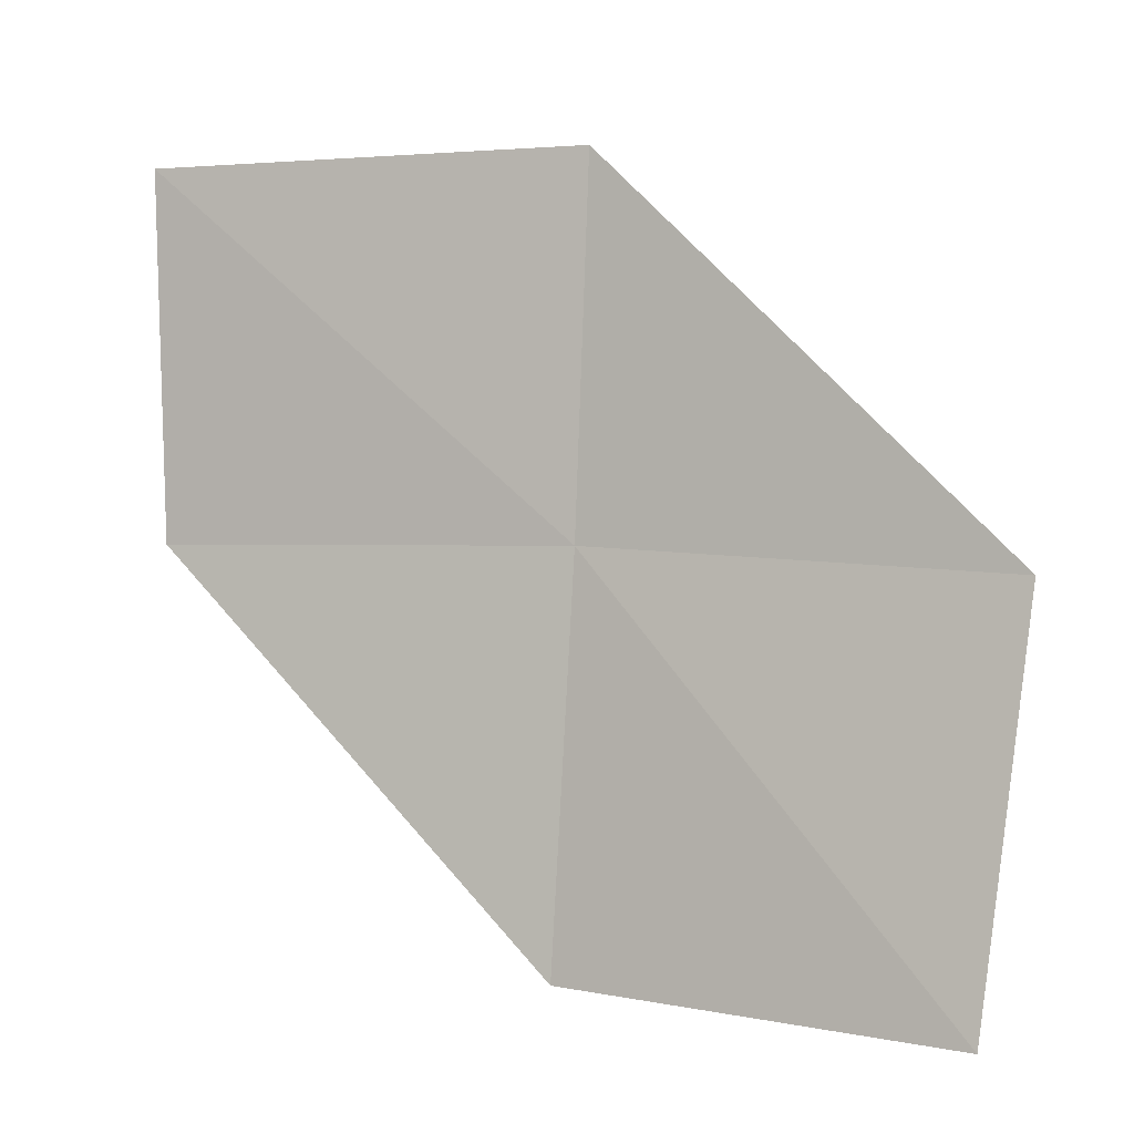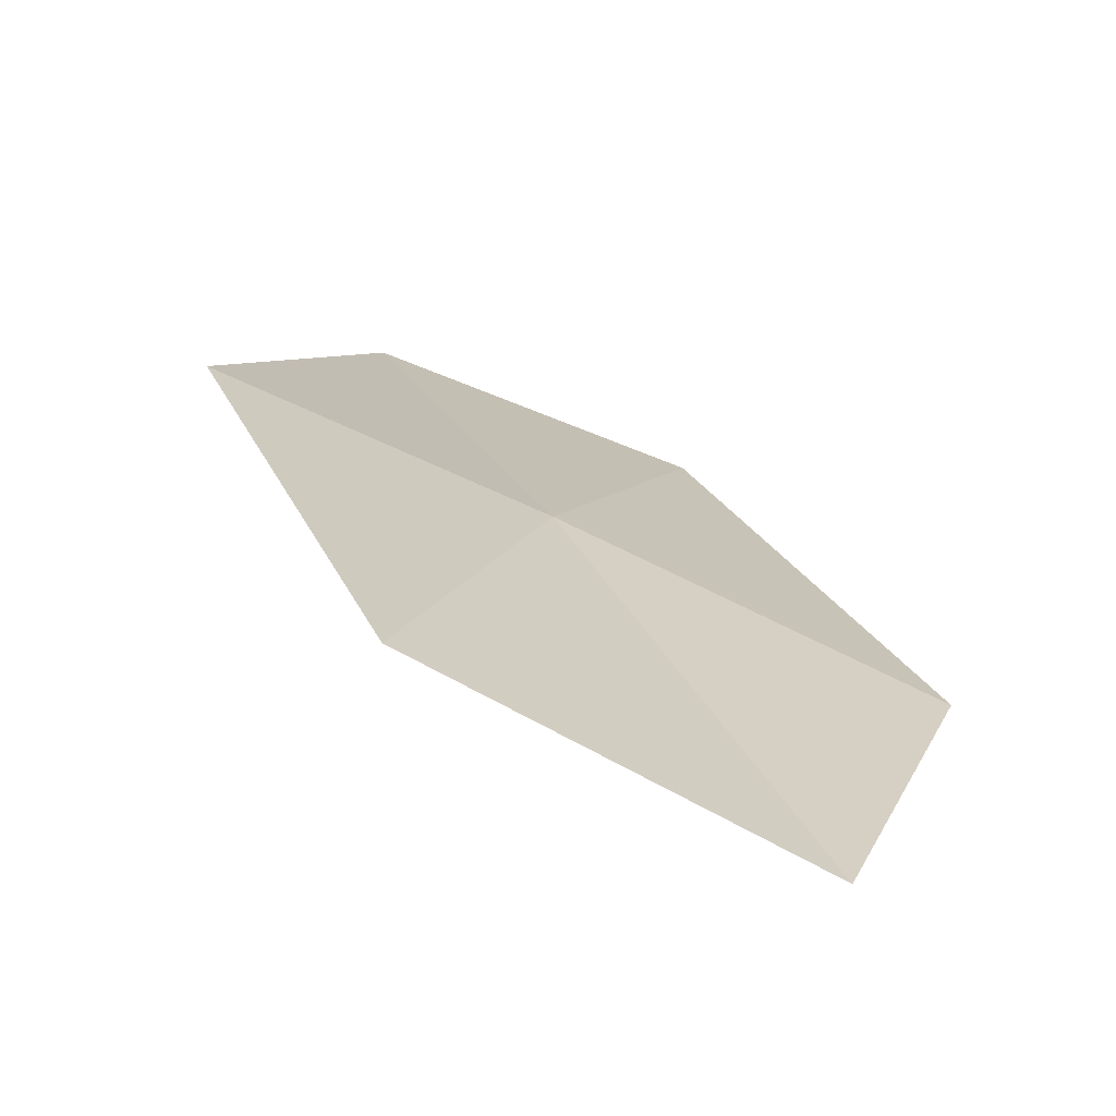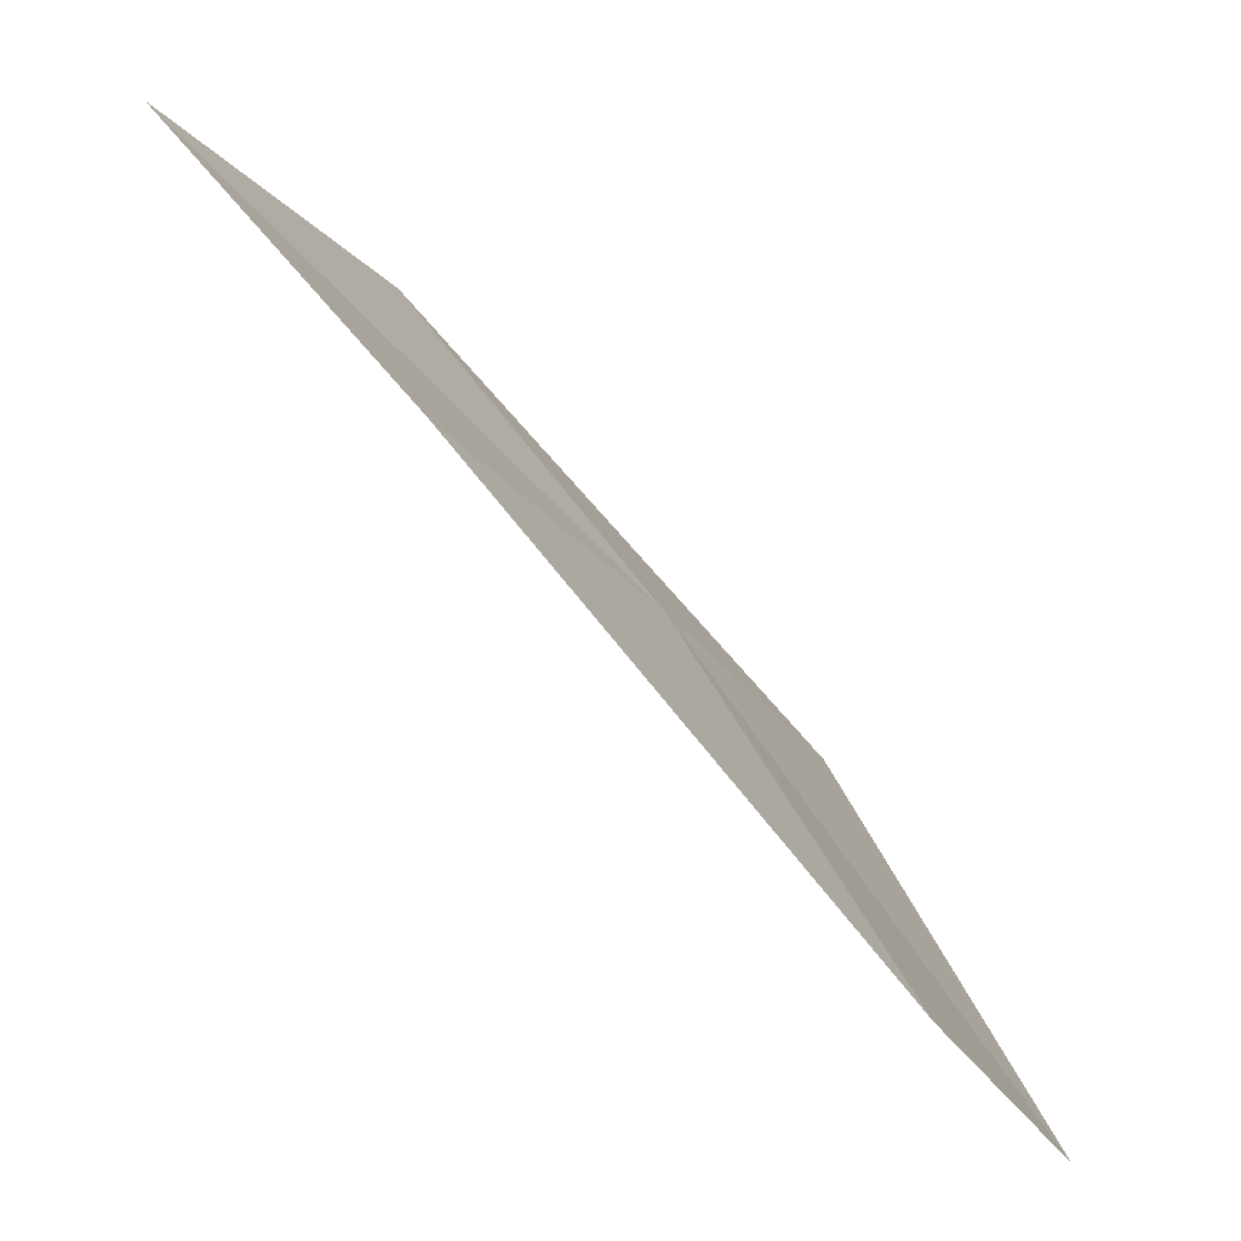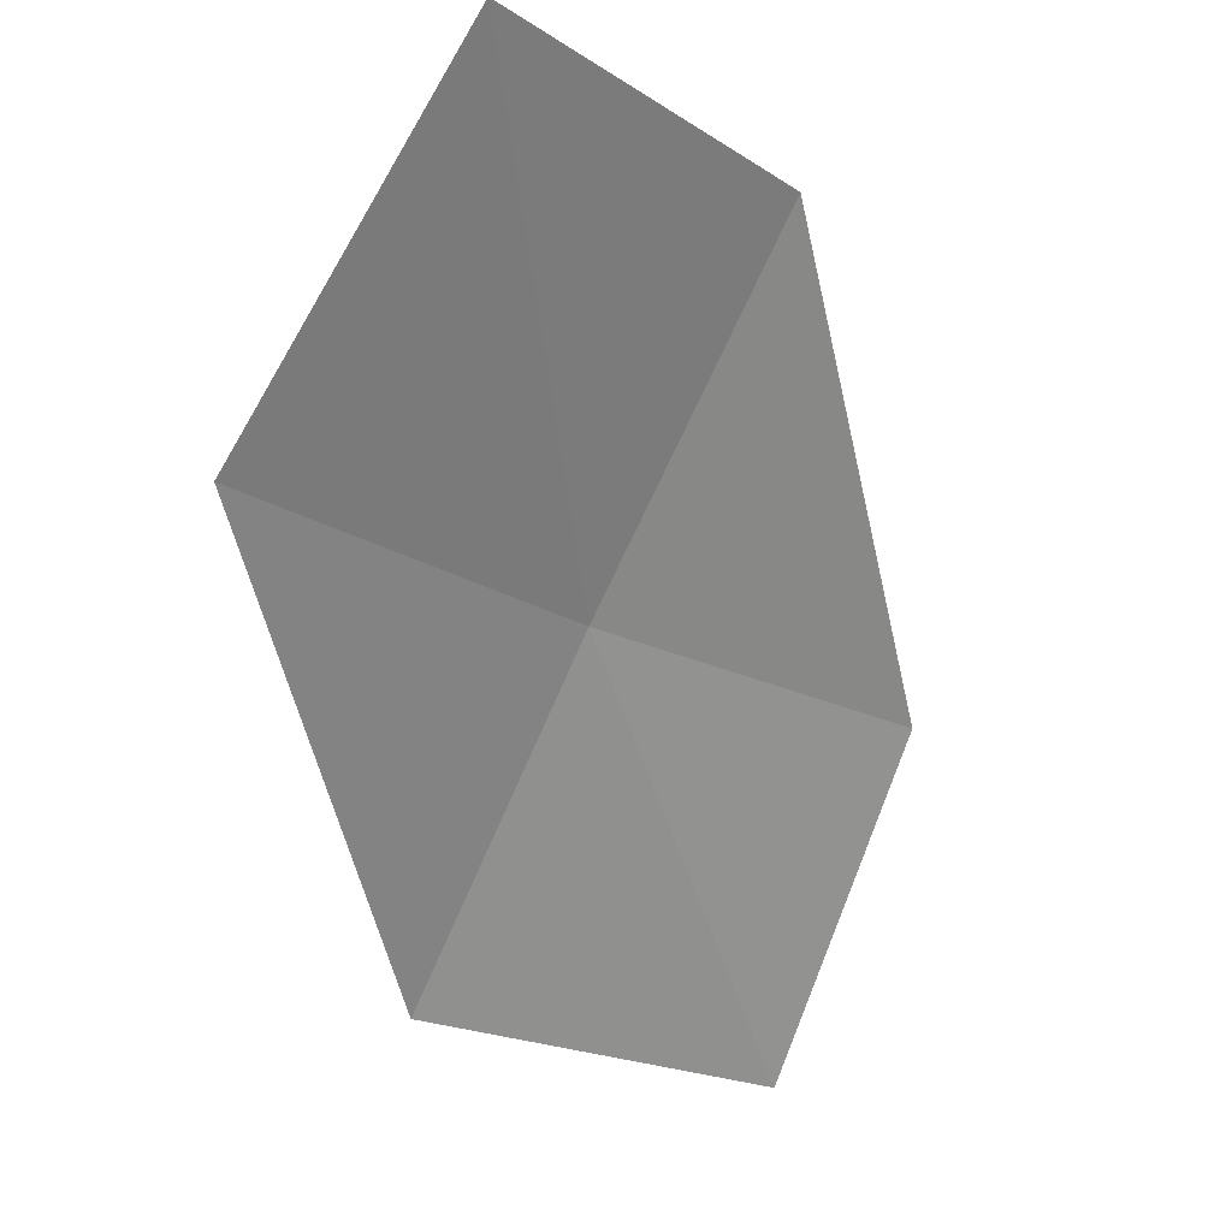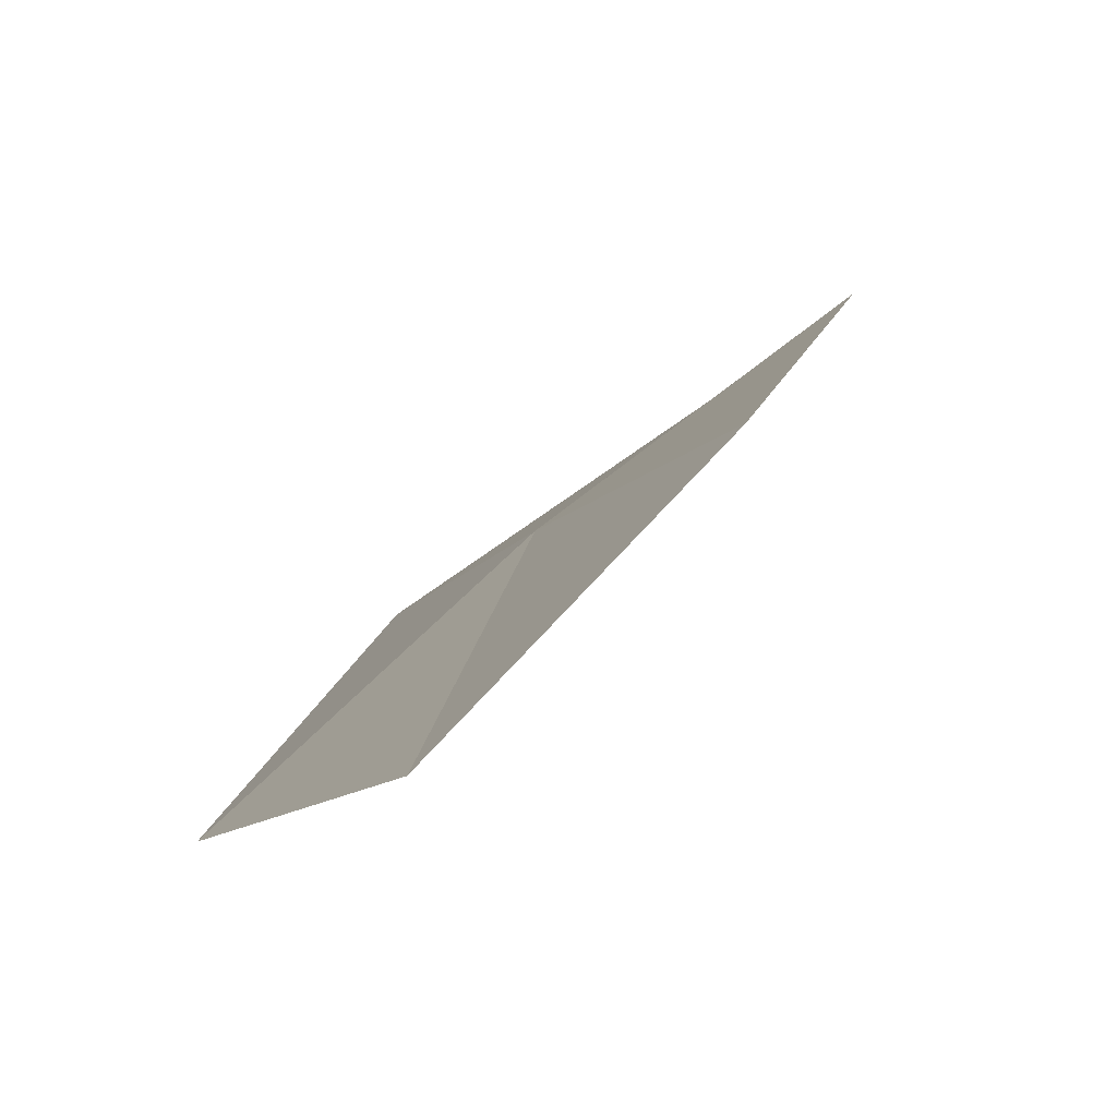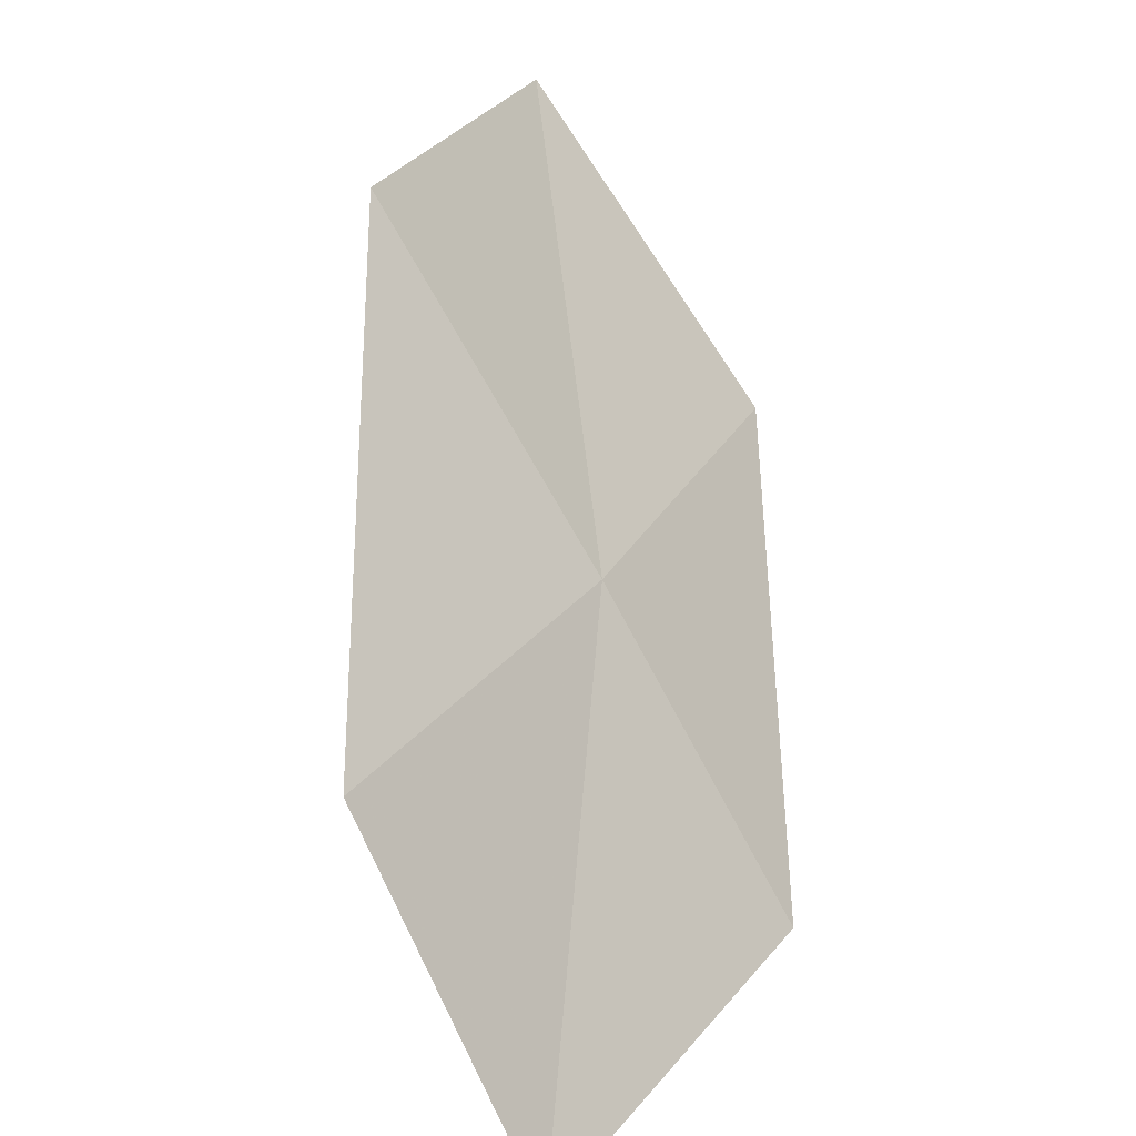
<metadata>
{"format":"obj","ext":"obj","renderer":"f3d","projection":"perspective","resolution":1024,"background":"white","views":[{"elev":-64.8,"azim":-165.9,"up":"+Y"},{"elev":-15.0,"azim":-66.4,"up":"+Y"},{"elev":47.5,"azim":85.2,"up":"+Z"},{"elev":-13.1,"azim":-24.5,"up":"+Z"},{"elev":56.0,"azim":-22.2,"up":"+Z"},{"elev":21.2,"azim":139.4,"up":"+Z"}]}
</metadata>
<code>
v -9.144 15.78 6.488
v -7.449 16.46 6.379
v -7.744 17.11 5.014
v -9.536 16.45 5.16
v -8.693 15.01 7.906
v -10.77 14.92 6.606
v -10.21 14.14 7.977
f 1 3 2
f 1 4 3
f 1 2 5
f 1 6 4
f 1 5 7
f 1 7 6

</code>
